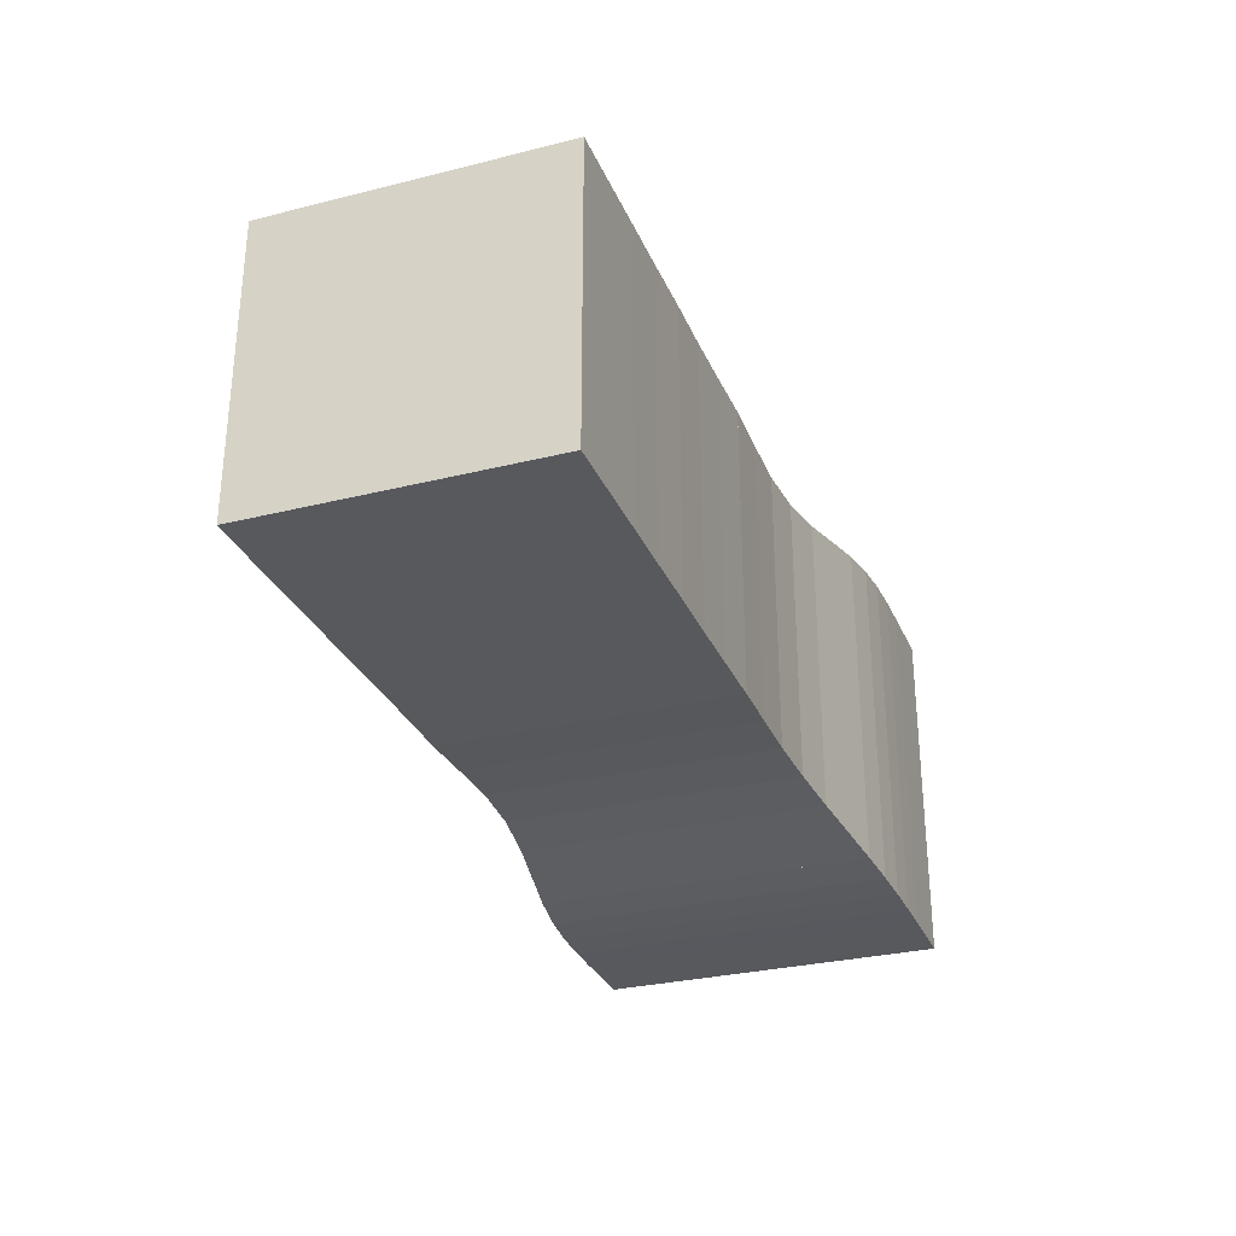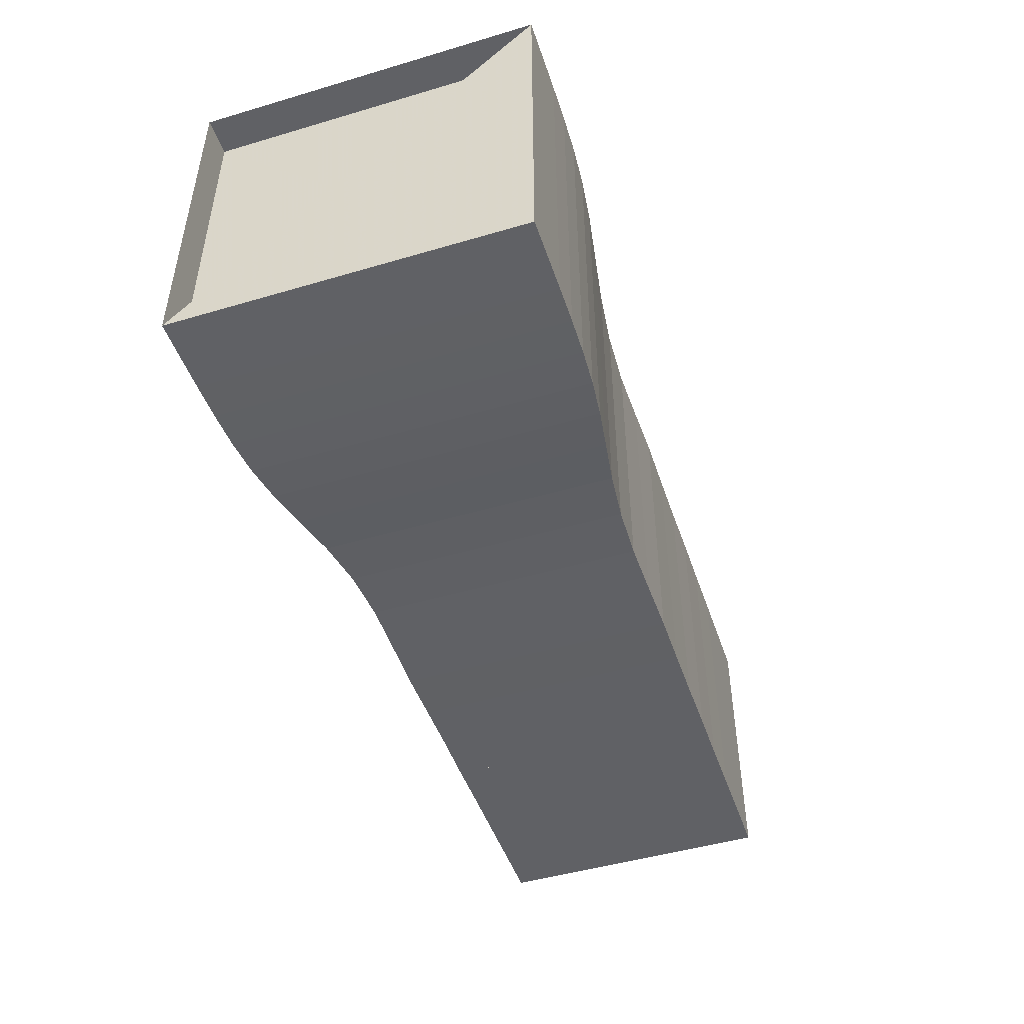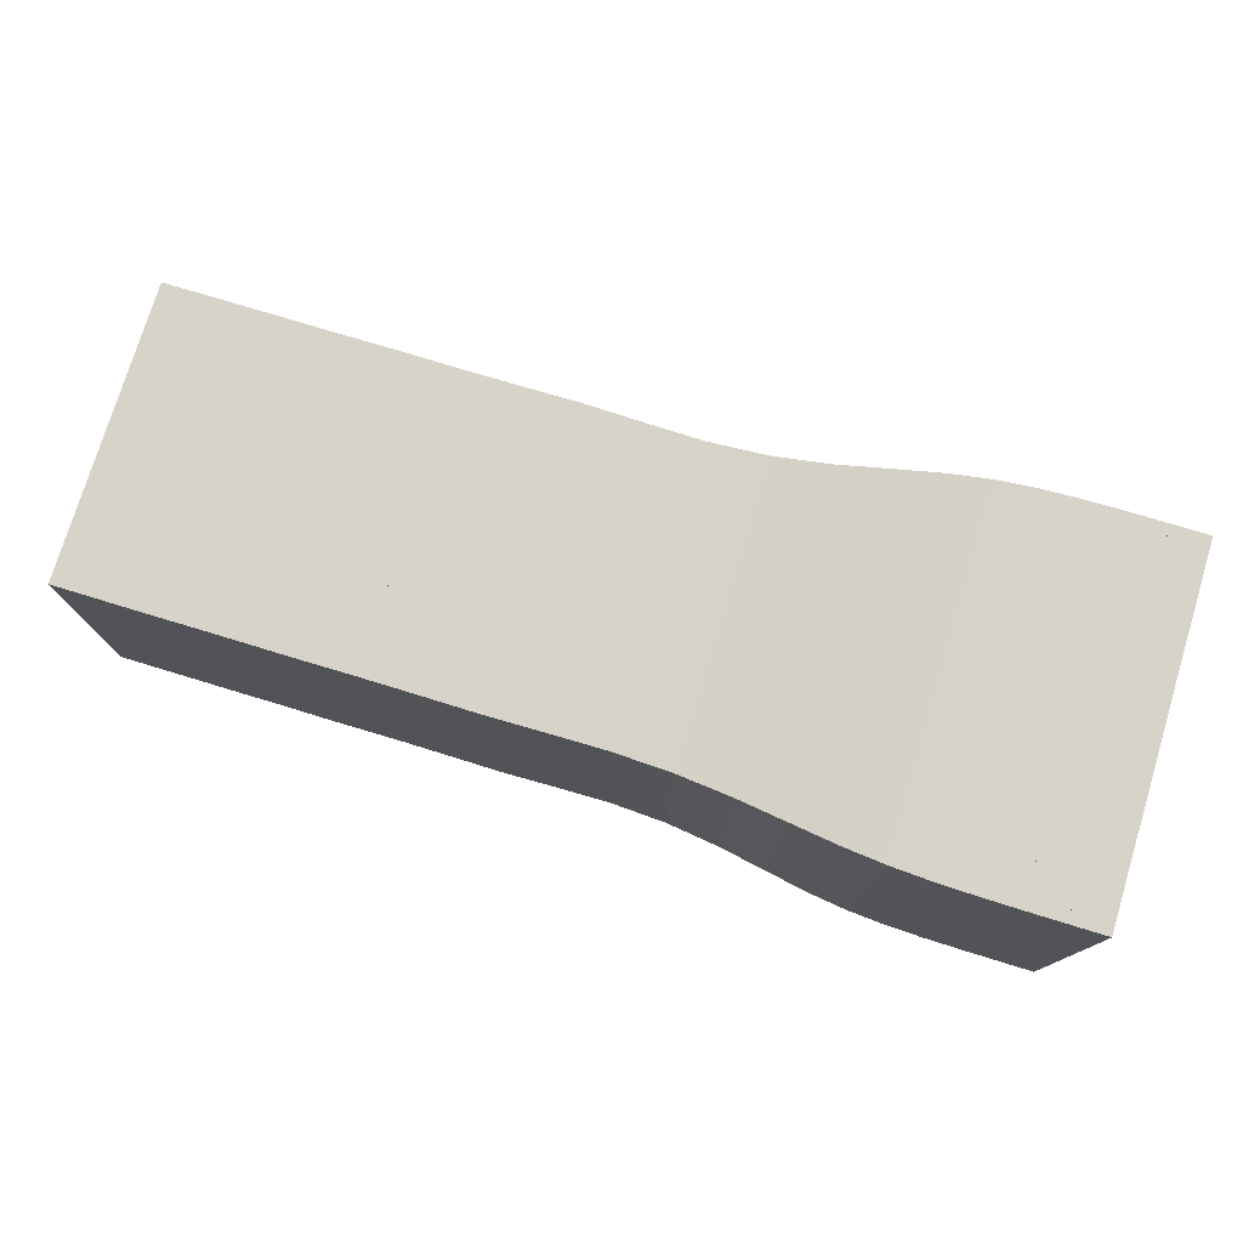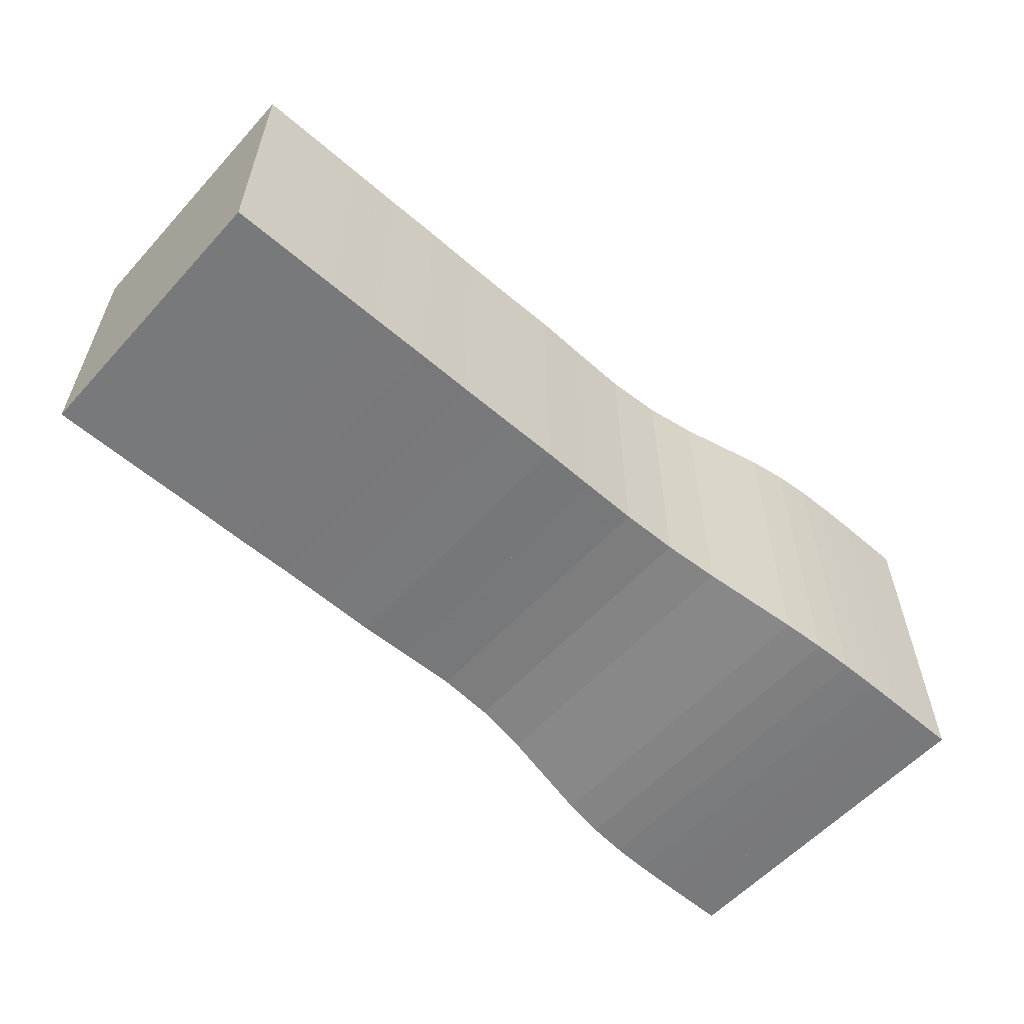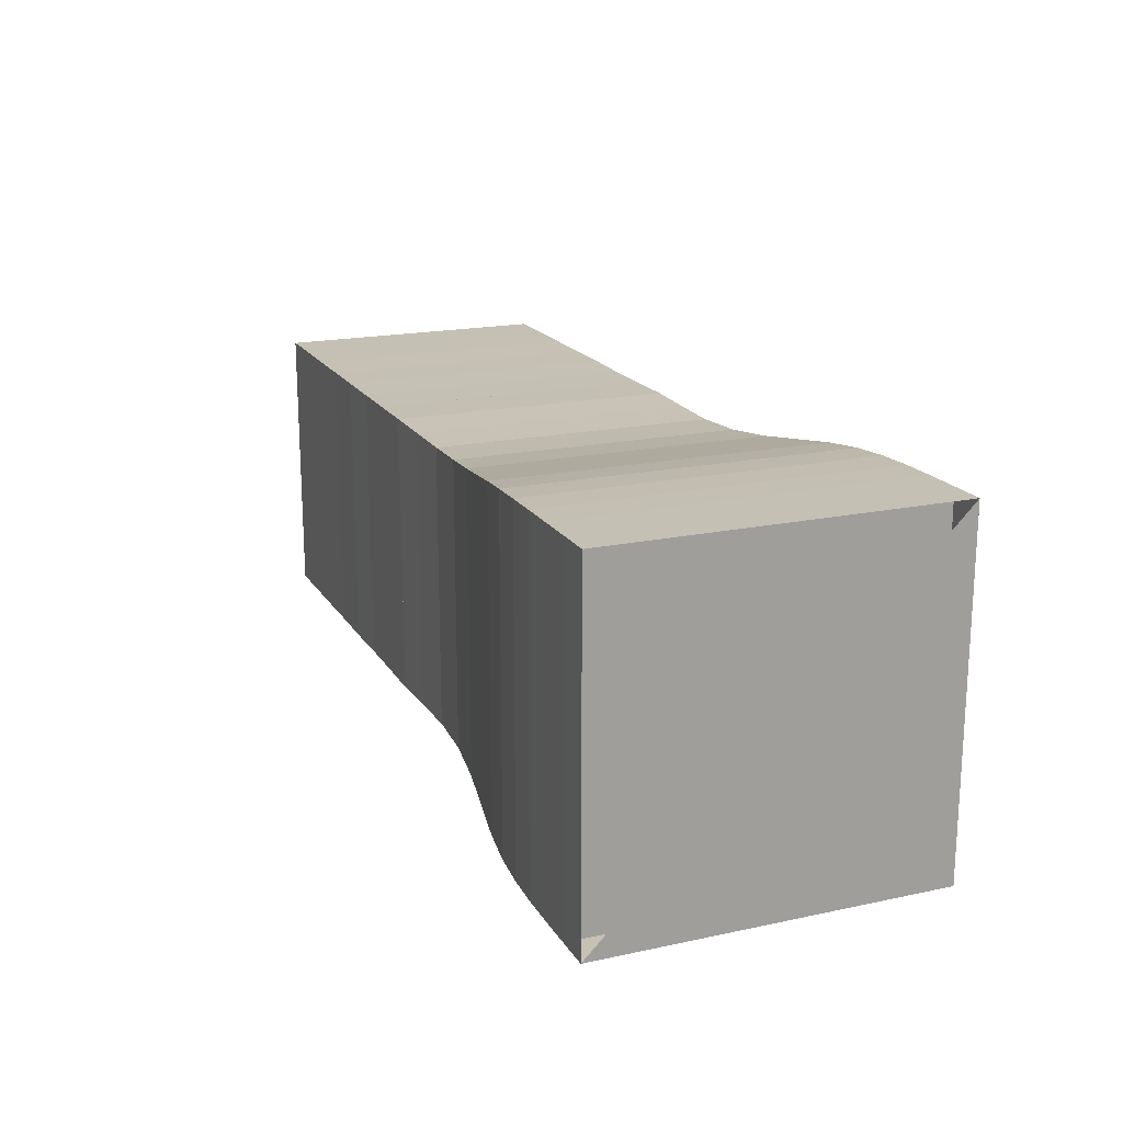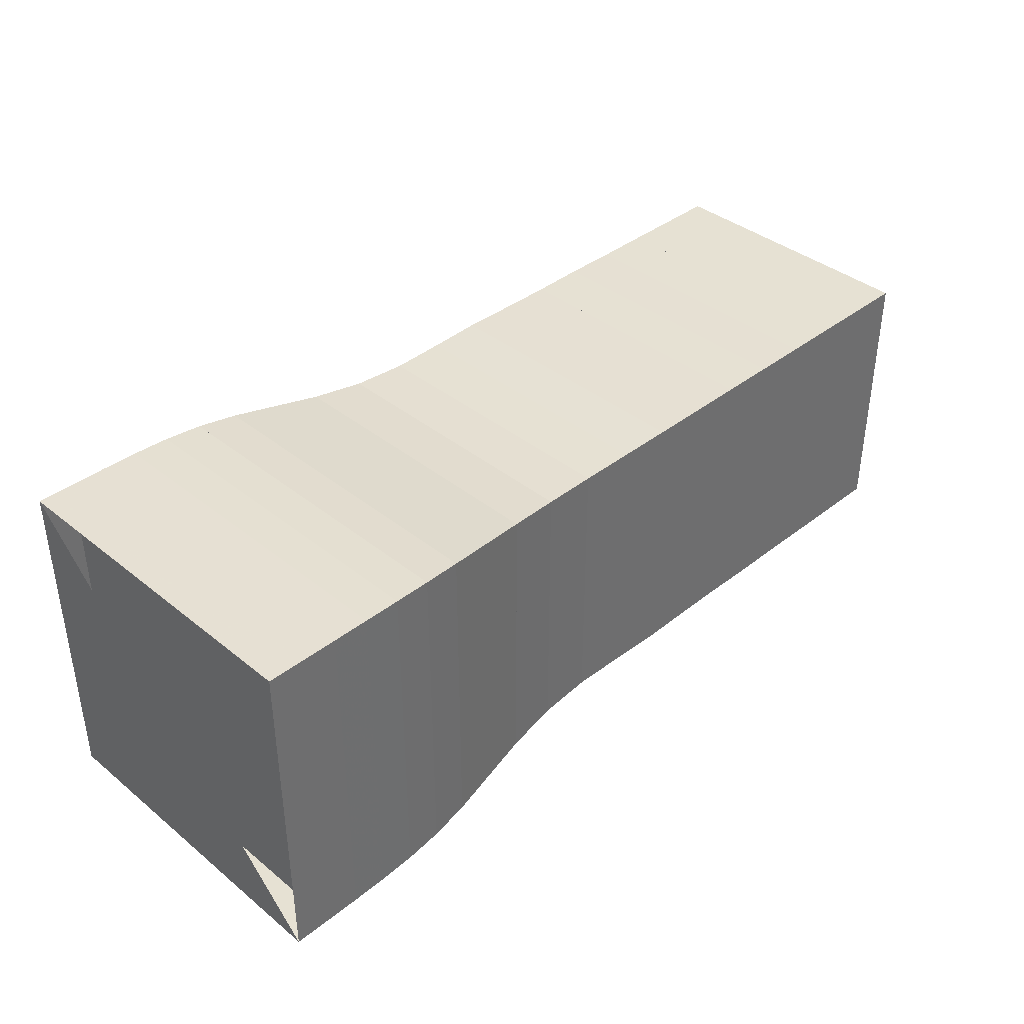
<metadata>
{"format":"obj","ext":"obj","renderer":"f3d","projection":"perspective","resolution":1024,"background":"white","views":[{"elev":-29.7,"azim":110.1,"up":"+Y"},{"elev":-47.5,"azim":-71.6,"up":"+Z"},{"elev":76.6,"azim":-163.1,"up":"+Y"},{"elev":-57.7,"azim":138.2,"up":"+Y"},{"elev":18.4,"azim":-112.4,"up":"+Z"},{"elev":38.6,"azim":-44.7,"up":"+Y"}]}
</metadata>
<code>
v 0 -0.25 -0.25
v 0 -0.25 0.25
v 0 0.25 0.25
v 0 0.25 -0.25
v 0.05267 -0.2499 -0.2499
v 0.05267 -0.2499 0.2499
v 0.05267 0.2499 0.2499
v 0.05267 0.2499 -0.2499
v 0.1054 -0.2497 -0.2497
v 0.1054 -0.2497 0.2497
v 0.1054 0.2497 0.2497
v 0.1054 0.2497 -0.2497
v 0.1584 -0.2492 -0.2492
v 0.1584 -0.2492 0.2492
v 0.1584 0.2492 0.2492
v 0.1584 0.2492 -0.2492
v 0.212 -0.2476 -0.2476
v 0.212 -0.2476 0.2476
v 0.212 0.2476 0.2476
v 0.212 0.2476 -0.2476
v 0.2673 -0.244 -0.244
v 0.2673 -0.244 0.244
v 0.2673 0.244 0.244
v 0.2673 0.244 -0.244
v 0.3257 -0.2371 -0.2371
v 0.3257 -0.2371 0.2371
v 0.3257 0.2371 0.2371
v 0.3257 0.2371 -0.2371
v 0.3897 -0.2268 -0.2268
v 0.3897 -0.2268 0.2268
v 0.3897 0.2268 0.2268
v 0.3897 0.2268 -0.2268
v 0.4608 -0.2152 -0.2152
v 0.4608 -0.2152 0.2152
v 0.4608 0.2152 0.2152
v 0.4608 0.2152 -0.2152
v 0.5382 -0.2061 -0.2061
v 0.5382 -0.2061 0.2061
v 0.5382 0.2061 0.2061
v 0.5382 0.2061 -0.2061
v 0.6185 -0.2024 -0.2024
v 0.6185 -0.2024 0.2024
v 0.6185 0.2024 0.2024
v 0.6185 0.2024 -0.2024
v 0.698 -0.2034 -0.2034
v 0.698 -0.2034 0.2034
v 0.698 0.2034 0.2034
v 0.698 0.2034 -0.2034
v 0.7765 -0.2048 -0.2048
v 0.7765 -0.2048 0.2048
v 0.7765 0.2048 0.2048
v 0.7765 0.2048 -0.2048
v 0.8554 -0.2041 -0.2041
v 0.8554 -0.2041 0.2041
v 0.8554 0.2041 0.2041
v 0.8554 0.2041 -0.2041
v 0.9345 -0.2039 -0.2039
v 0.9345 -0.2039 0.2039
v 0.9345 0.2039 0.2039
v 0.9345 0.2039 -0.2039
v 1.013 -0.2044 -0.2044
v 1.013 -0.2044 0.2044
v 1.013 0.2044 0.2044
v 1.013 0.2044 -0.2044
v 1.092 -0.204 -0.204
v 1.092 -0.204 0.204
v 1.092 0.204 0.204
v 1.092 0.204 -0.204
v 1.171 -0.2042 -0.2042
v 1.171 -0.2042 0.2042
v 1.171 0.2042 0.2042
v 1.171 0.2042 -0.2042
v 1.25 -0.2041 -0.2041
v 1.25 -0.2041 0.2041
v 1.25 0.2041 0.2041
v 1.25 0.2041 -0.2041
v 1.329 -0.2041 -0.2041
v 1.329 -0.2041 0.2041
v 1.329 0.2041 0.2041
v 1.329 0.2041 -0.2041
f 1 2 4 5
f 5 6 7 8
f 5 6 2 1
f 6 7 3 2
f 7 8 4 3
f 8 5 1 4
f 9 10 11 12
f 9 10 6 5
f 10 11 7 6
f 11 12 8 7
f 12 9 5 8
f 13 14 15 16
f 13 14 10 9
f 14 15 11 10
f 15 16 12 11
f 16 13 9 12
f 17 18 19 20
f 17 18 14 13
f 18 19 15 14
f 19 20 16 15
f 20 17 13 16
f 21 22 23 24
f 21 22 18 17
f 22 23 19 18
f 23 24 20 19
f 24 21 17 20
f 25 26 27 28
f 25 26 22 21
f 26 27 23 22
f 27 28 24 23
f 28 25 21 24
f 29 30 31 32
f 29 30 26 25
f 30 31 27 26
f 31 32 28 27
f 32 29 25 28
f 33 34 35 36
f 33 34 30 29
f 34 35 31 30
f 35 36 32 31
f 36 33 29 32
f 37 38 39 40
f 37 38 34 33
f 38 39 35 34
f 39 40 36 35
f 40 37 33 36
f 41 42 43 44
f 41 42 38 37
f 42 43 39 38
f 43 44 40 39
f 44 41 37 40
f 45 46 47 48
f 45 46 42 41
f 46 47 43 42
f 47 48 44 43
f 48 45 41 44
f 49 50 51 52
f 49 50 46 45
f 50 51 47 46
f 51 52 48 47
f 52 49 45 48
f 53 54 55 56
f 53 54 50 49
f 54 55 51 50
f 55 56 52 51
f 56 53 49 52
f 57 58 59 60
f 57 58 54 53
f 58 59 55 54
f 59 60 56 55
f 60 57 53 56
f 61 62 63 64
f 61 62 58 57
f 62 63 59 58
f 63 64 60 59
f 64 61 57 60
f 65 66 67 68
f 65 66 62 61
f 66 67 63 62
f 67 68 64 63
f 68 65 61 64
f 69 70 71 72
f 69 70 66 65
f 70 71 67 66
f 71 72 68 67
f 72 69 65 68
f 73 74 75 76
f 73 74 70 69
f 74 75 71 70
f 75 76 72 71
f 76 73 69 72
f 77 78 79 80
f 77 78 74 73
f 78 79 75 74
f 79 80 76 75
f 80 77 73 76

</code>
